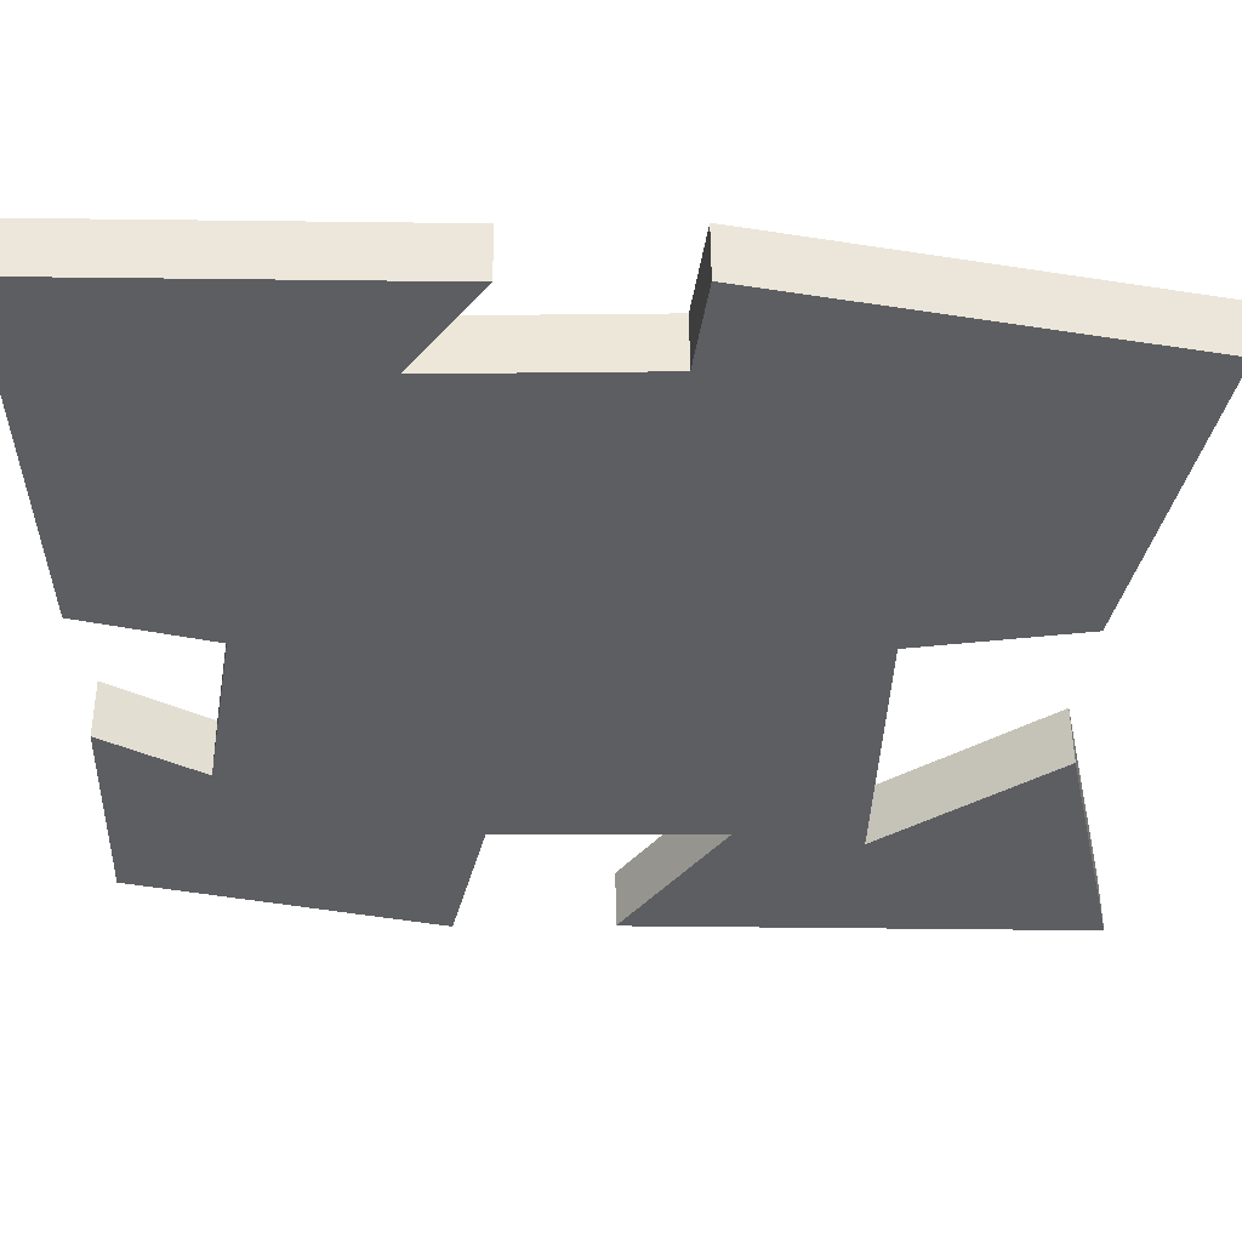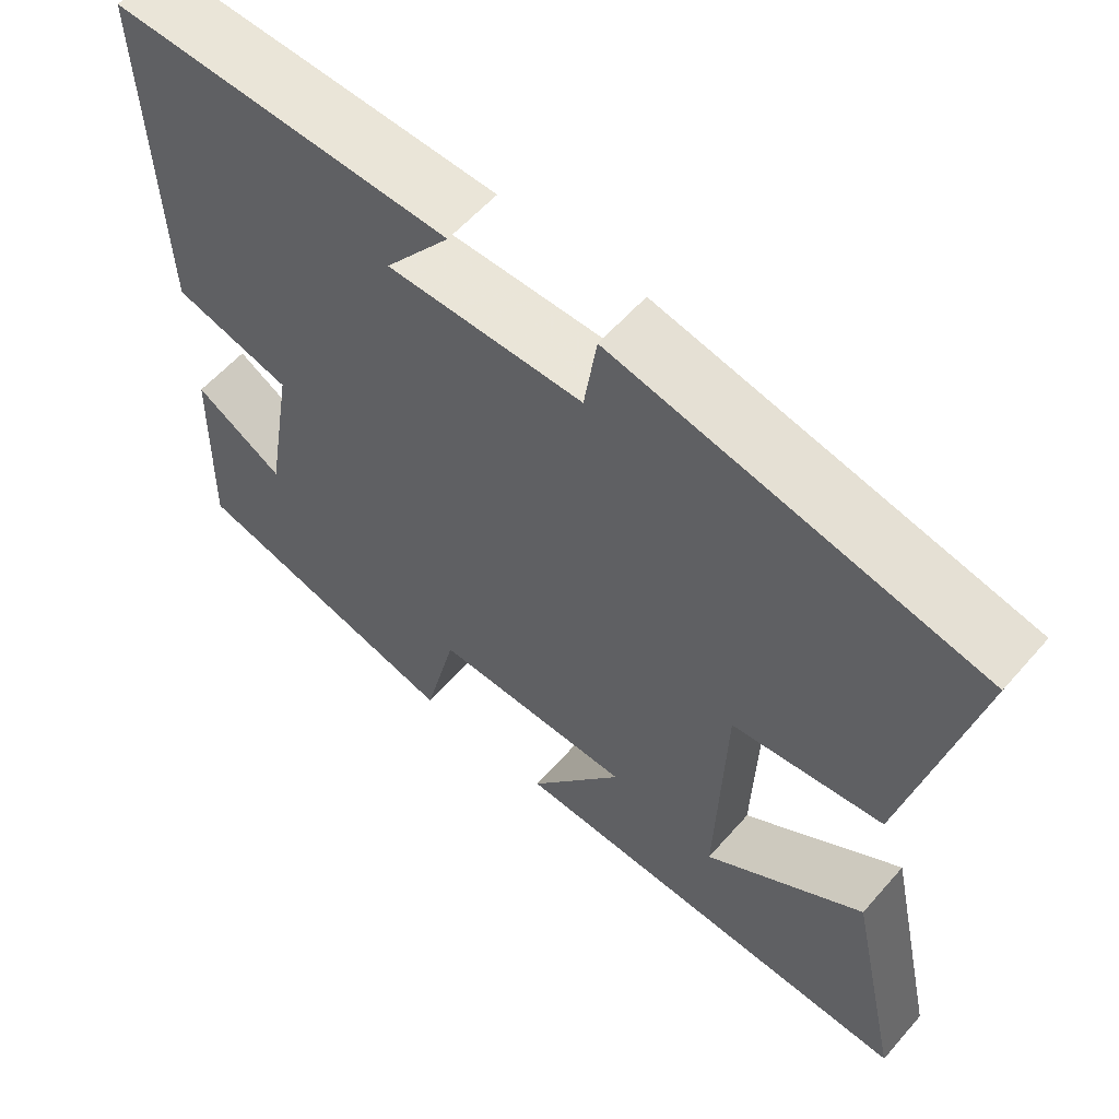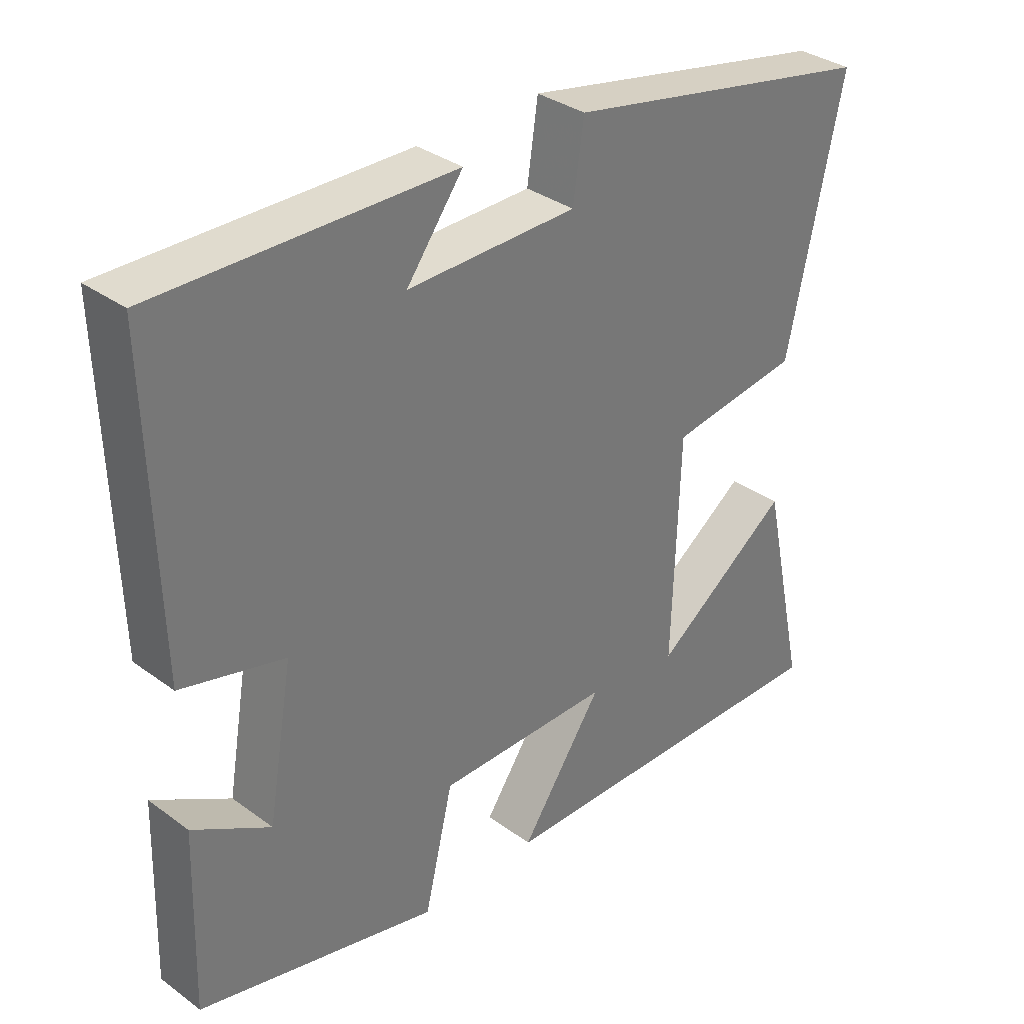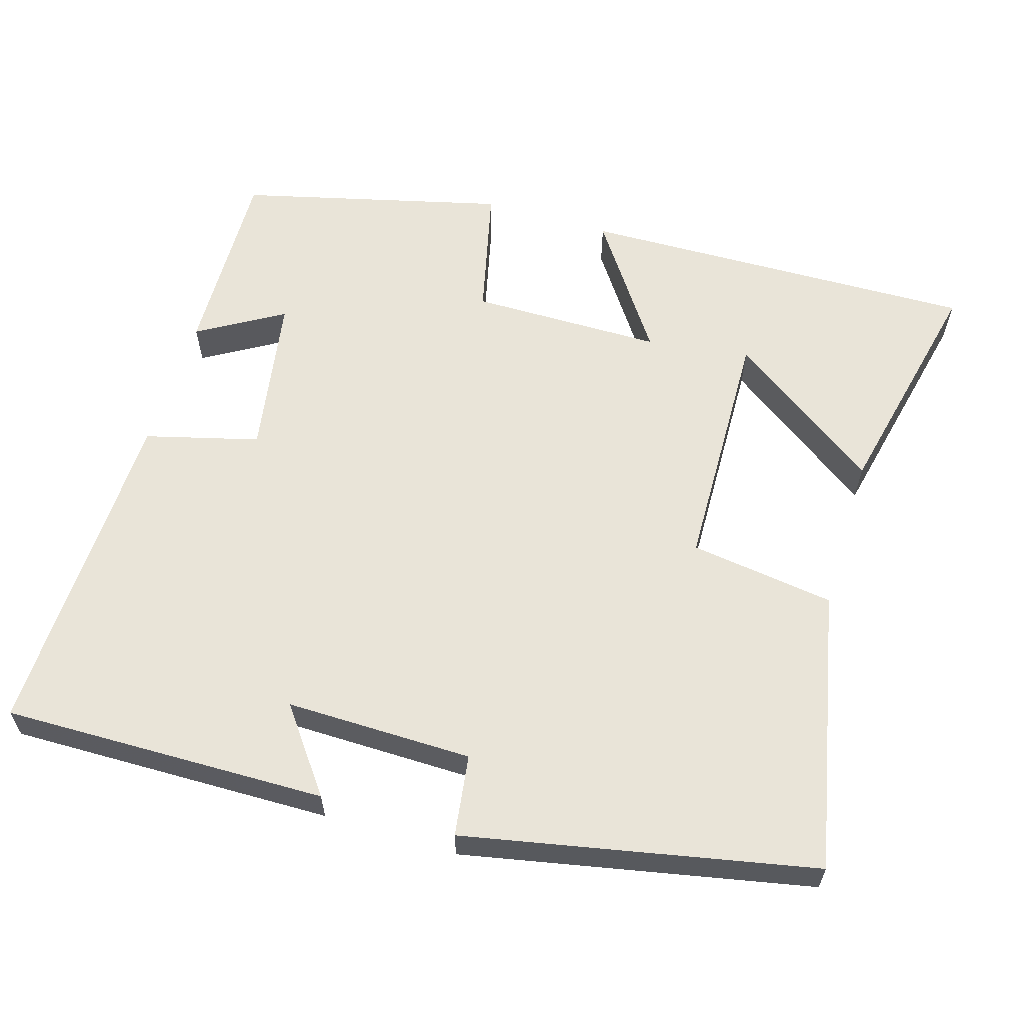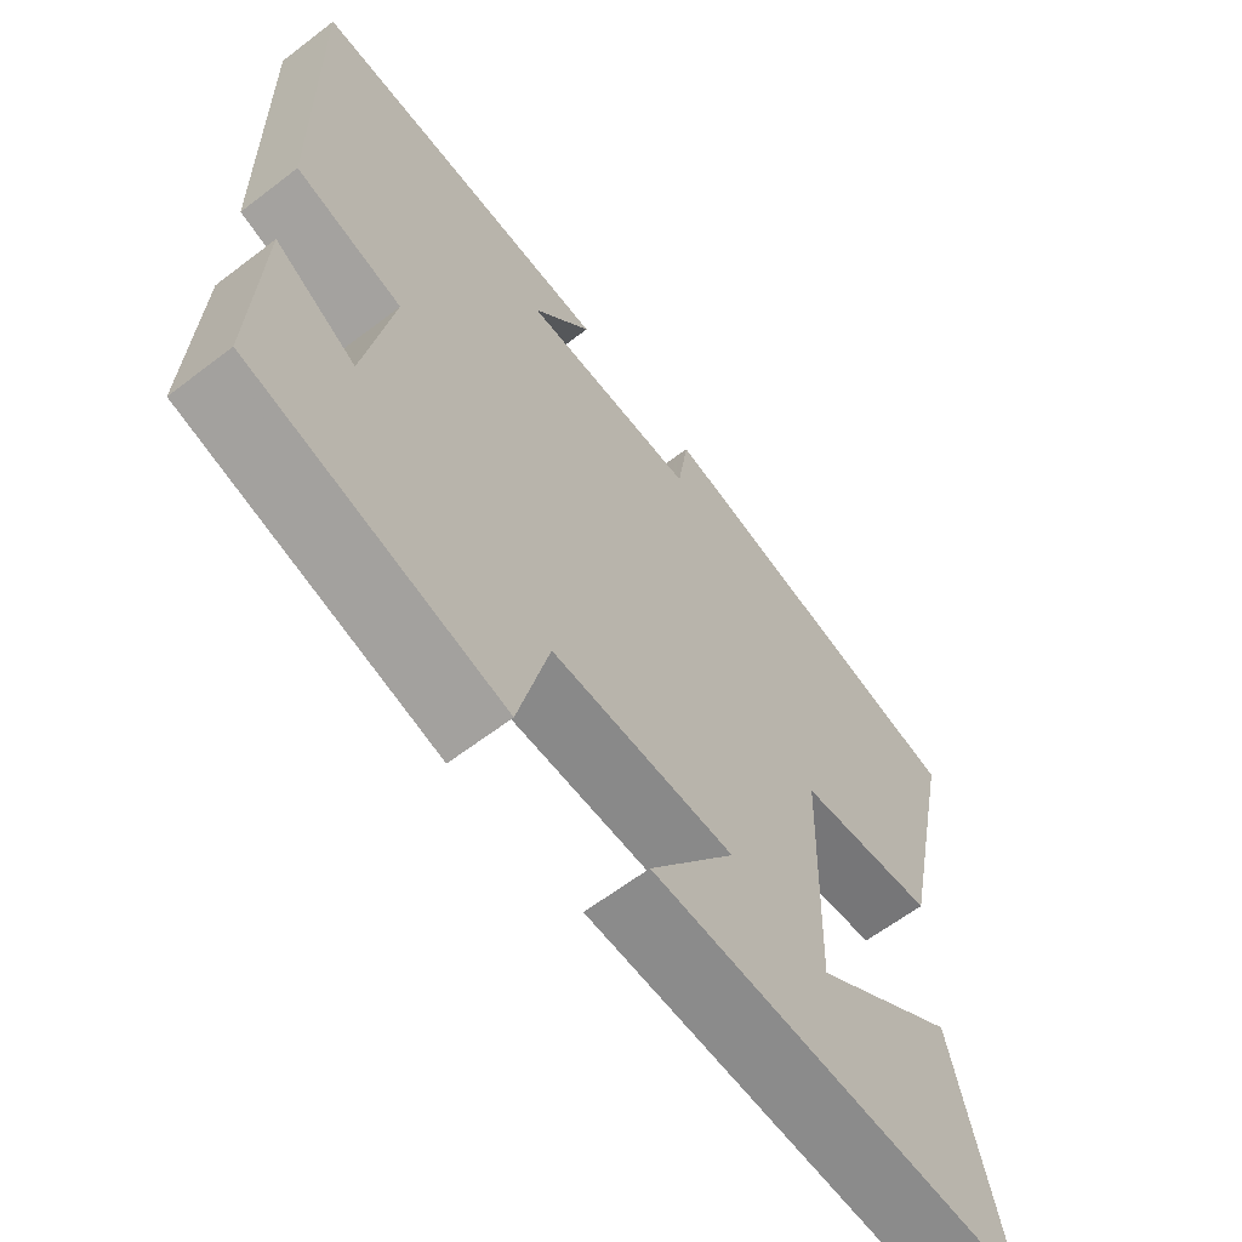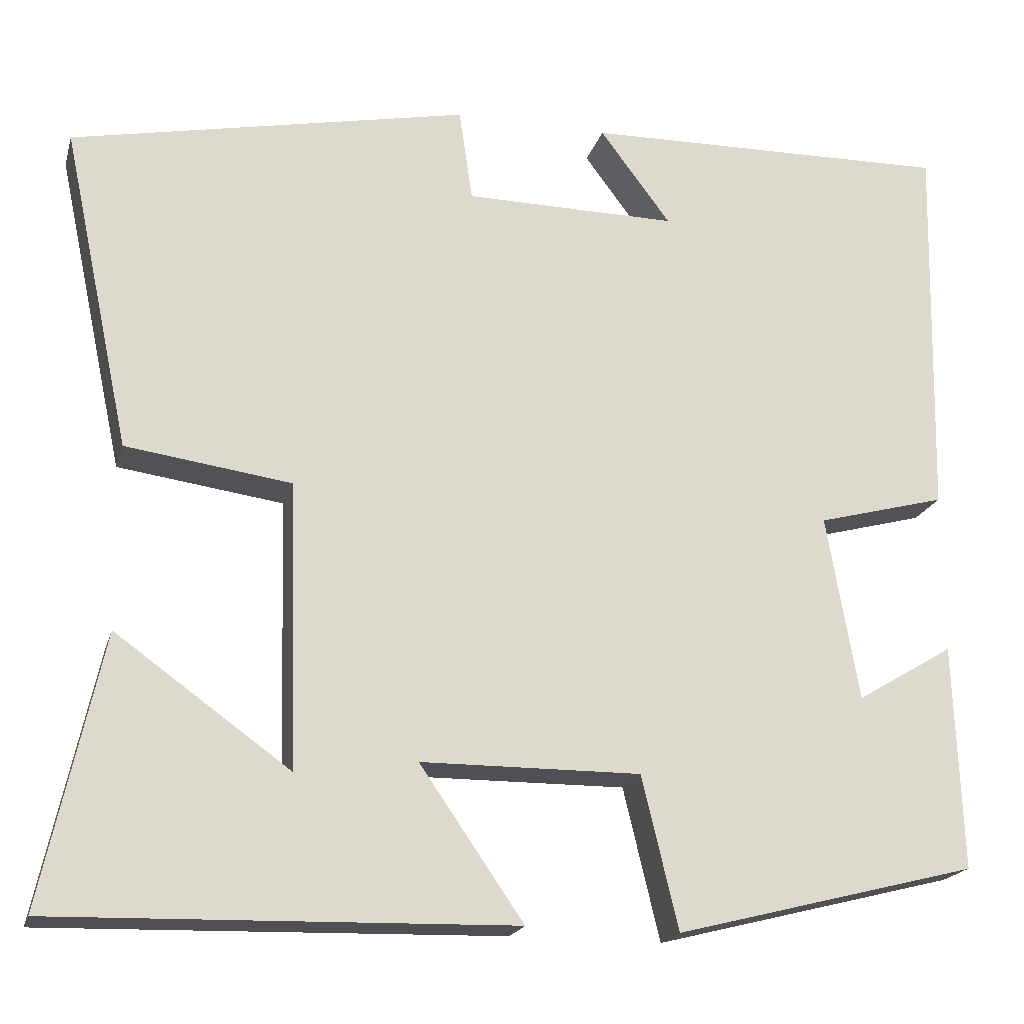
<metadata>
{"format":"obj","ext":"obj","renderer":"f3d","projection":"perspective","resolution":1024,"background":"white","views":[{"elev":51.6,"azim":-0.3,"up":"+Z"},{"elev":58.6,"azim":40.8,"up":"+Z"},{"elev":34.3,"azim":-45.5,"up":"+Z"},{"elev":60.2,"azim":17.0,"up":"+Y"},{"elev":-62.8,"azim":-52.3,"up":"+Z"},{"elev":-19.6,"azim":165.3,"up":"+Z"}]}
</metadata>
<code>
v -0.509 0.07 -0.409
v -0.5 0.07 -0.142
v -0.385 0.07 -0.211
v -0.347 0.07 0.009
v -0.5 0.07 0.05
v -0.511 0.07 0.509
v -0.073 0.07 0.5
v -0.157 0.07 0.388
v 0.095 0.07 0.39
v 0.111 0.07 0.5
v 0.581 0.07 0.404
v 0.5 0.07 0.023
v 0.304 0.07 -0.004
v 0.294 0.07 -0.342
v 0.5 0.07 -0.195
v 0.57 0.07 -0.514
v 0.029 0.07 -0.5
v 0.152 0.07 -0.322
v -0.108 0.07 -0.32
v -0.151 0.07 -0.5
v -0.509 0 -0.409
v -0.5 0 -0.142
v -0.385 0 -0.211
v -0.347 0 0.009
v -0.5 0 0.05
v -0.511 0 0.509
v -0.073 0 0.5
v -0.157 0 0.388
v 0.095 0 0.39
v 0.111 0 0.5
v 0.581 0 0.404
v 0.5 0 0.023
v 0.304 0 -0.004
v 0.294 0 -0.342
v 0.5 0 -0.195
v 0.57 0 -0.514
v 0.029 0 -0.5
v 0.152 0 -0.322
v -0.108 0 -0.32
v -0.151 0 -0.5
f 19 20 1
f 16 17 18
f 14 15 16
f 14 16 18
f 13 14 18
f 10 11 12 13
f 9 10 13 18
f 8 9 18 19
f 6 7 8
f 4 5 6 8
f 3 4 8 19
f 1 2 3
f 1 3 19
f 21 40 39
f 38 37 36
f 36 35 34
f 38 36 34
f 38 34 33
f 33 32 31 30
f 38 33 30 29
f 39 38 29 28
f 28 27 26
f 28 26 25 24
f 39 28 24 23
f 23 22 21
f 39 23 21
f 1 21 22 2
f 2 22 23 3
f 3 23 24 4
f 4 24 25 5
f 5 25 26 6
f 6 26 27 7
f 7 27 28 8
f 8 28 29 9
f 9 29 30 10
f 10 30 31 11
f 11 31 32 12
f 12 32 33 13
f 13 33 34 14
f 14 34 35 15
f 15 35 36 16
f 16 36 37 17
f 17 37 38 18
f 18 38 39 19
f 19 39 40 20
f 20 40 21 1

</code>
